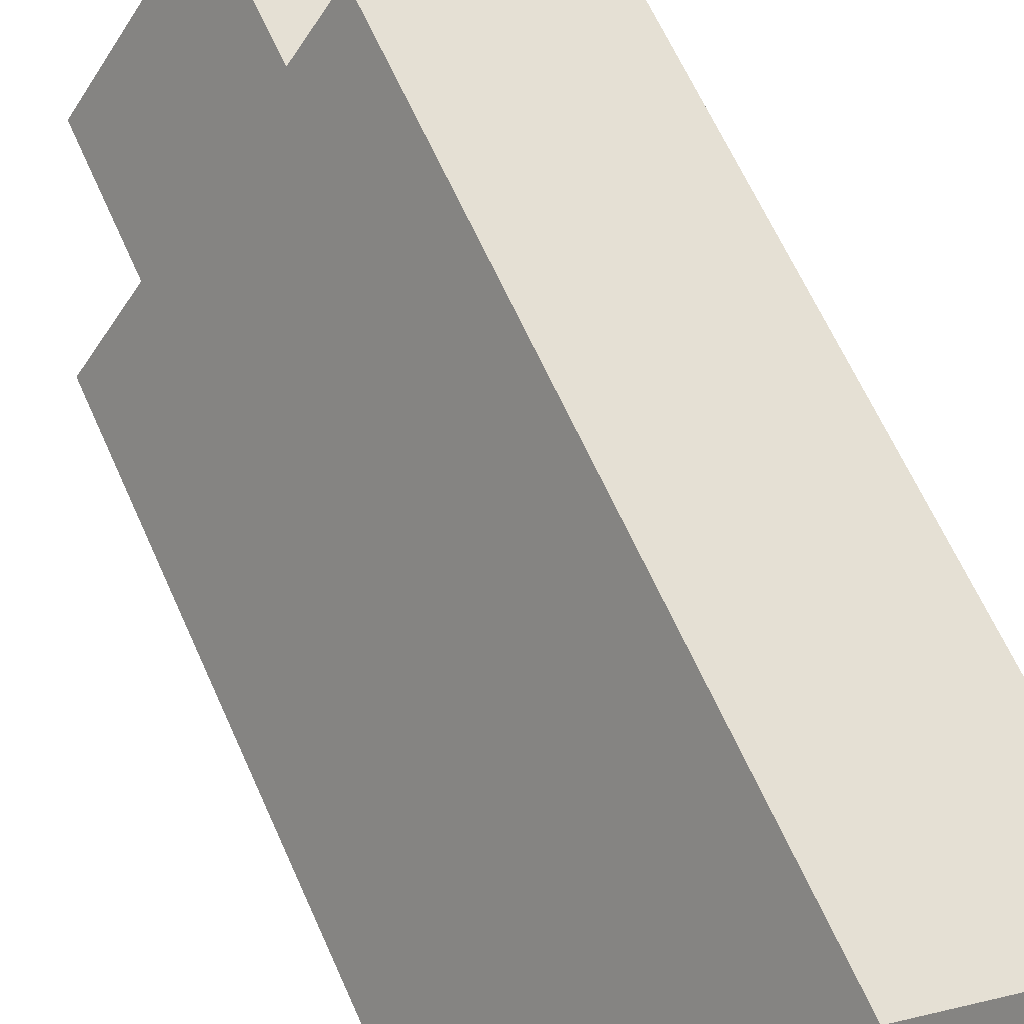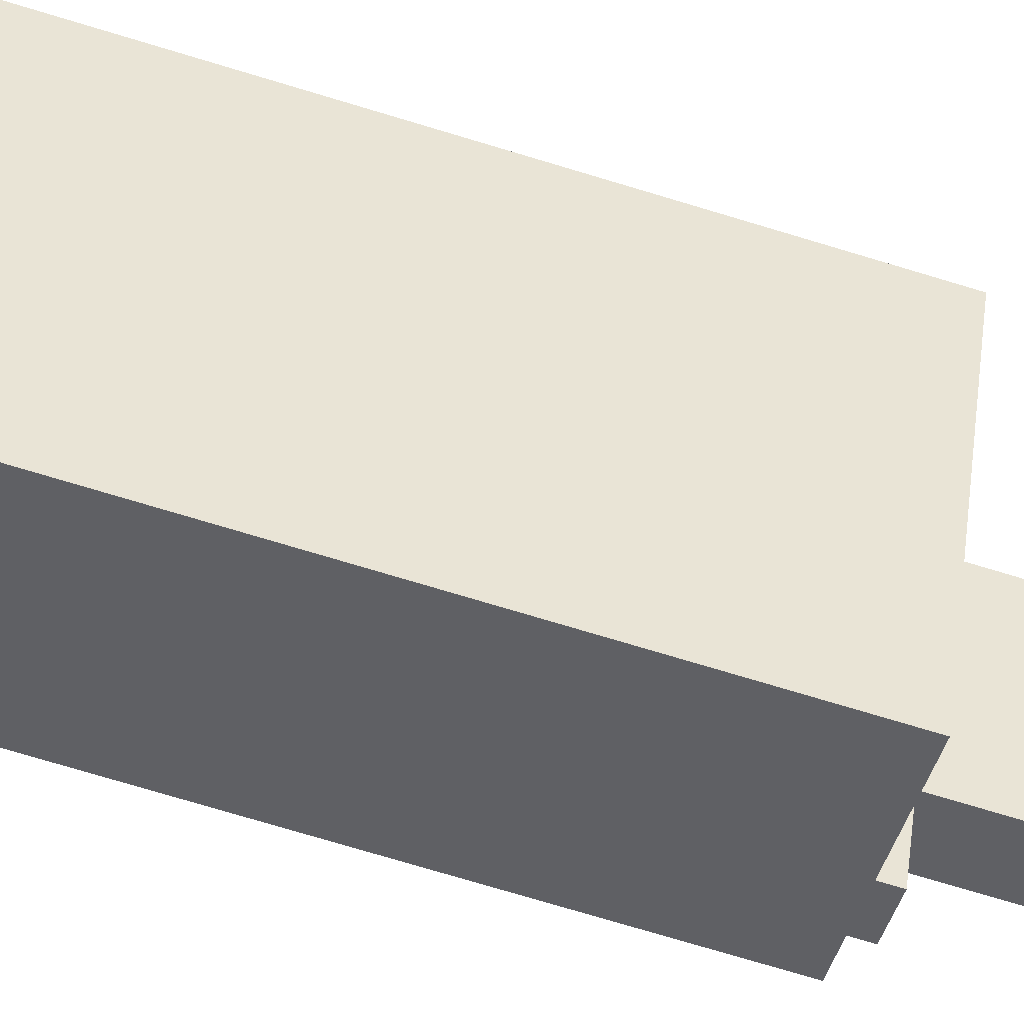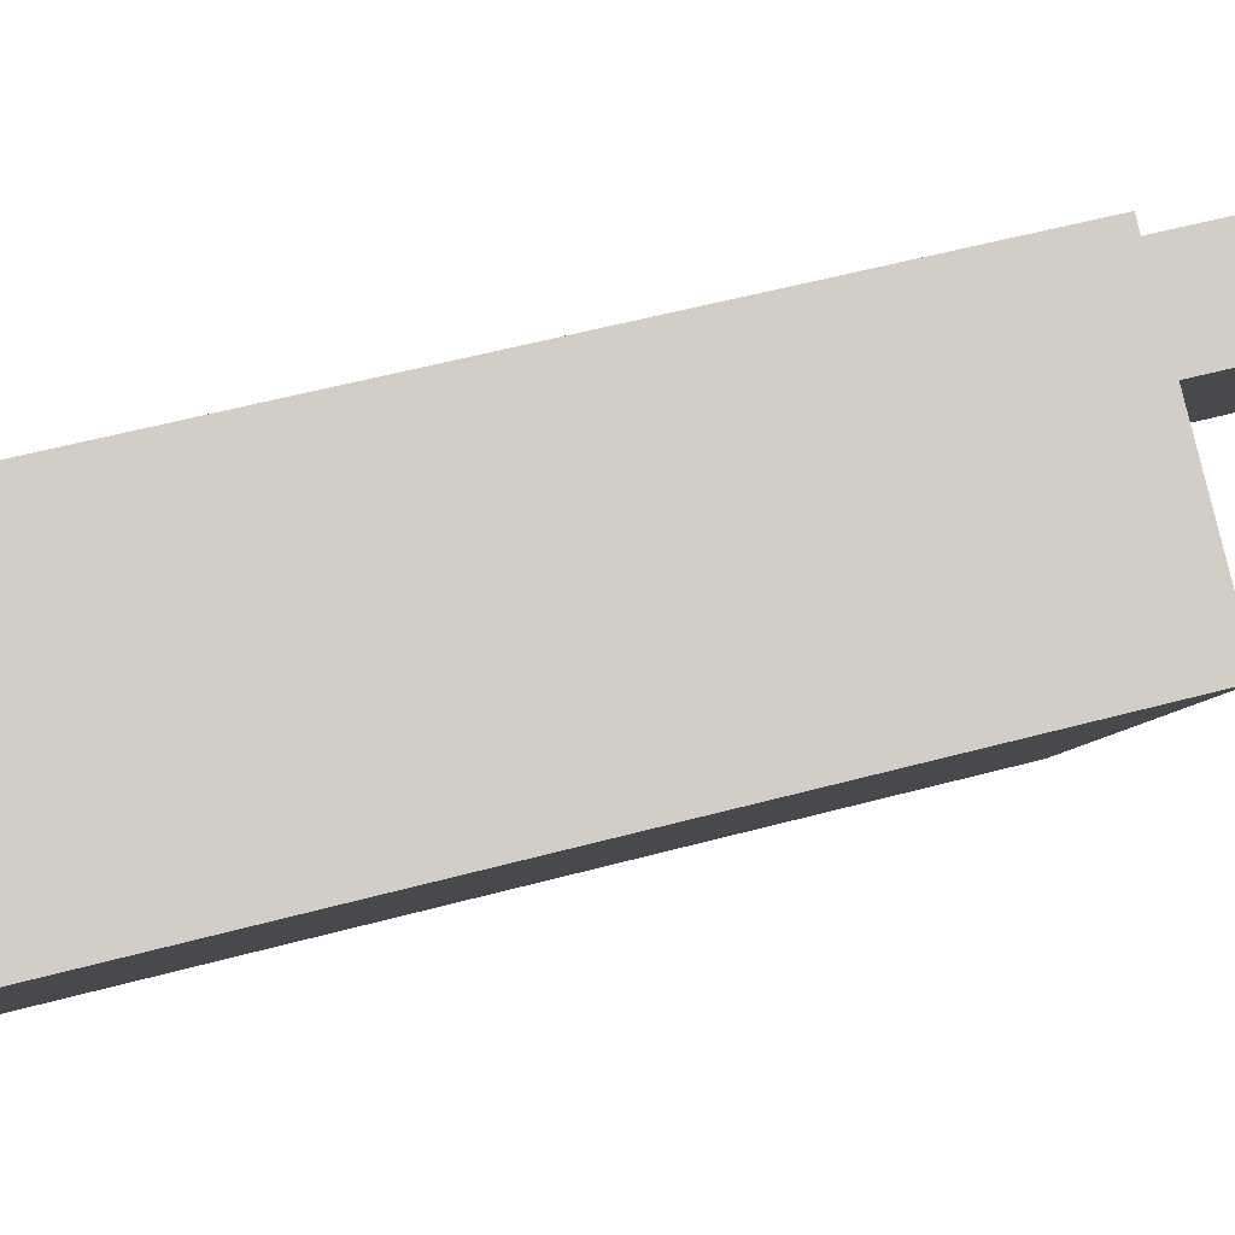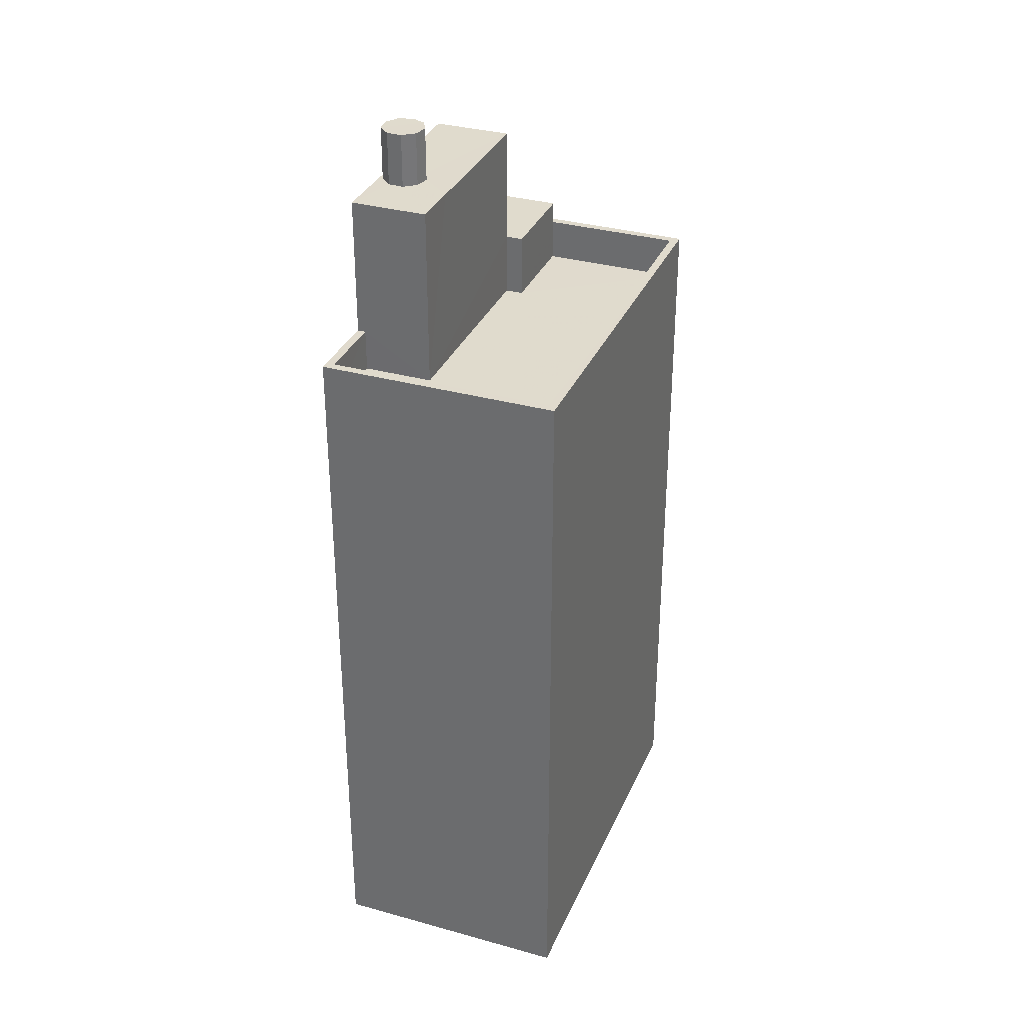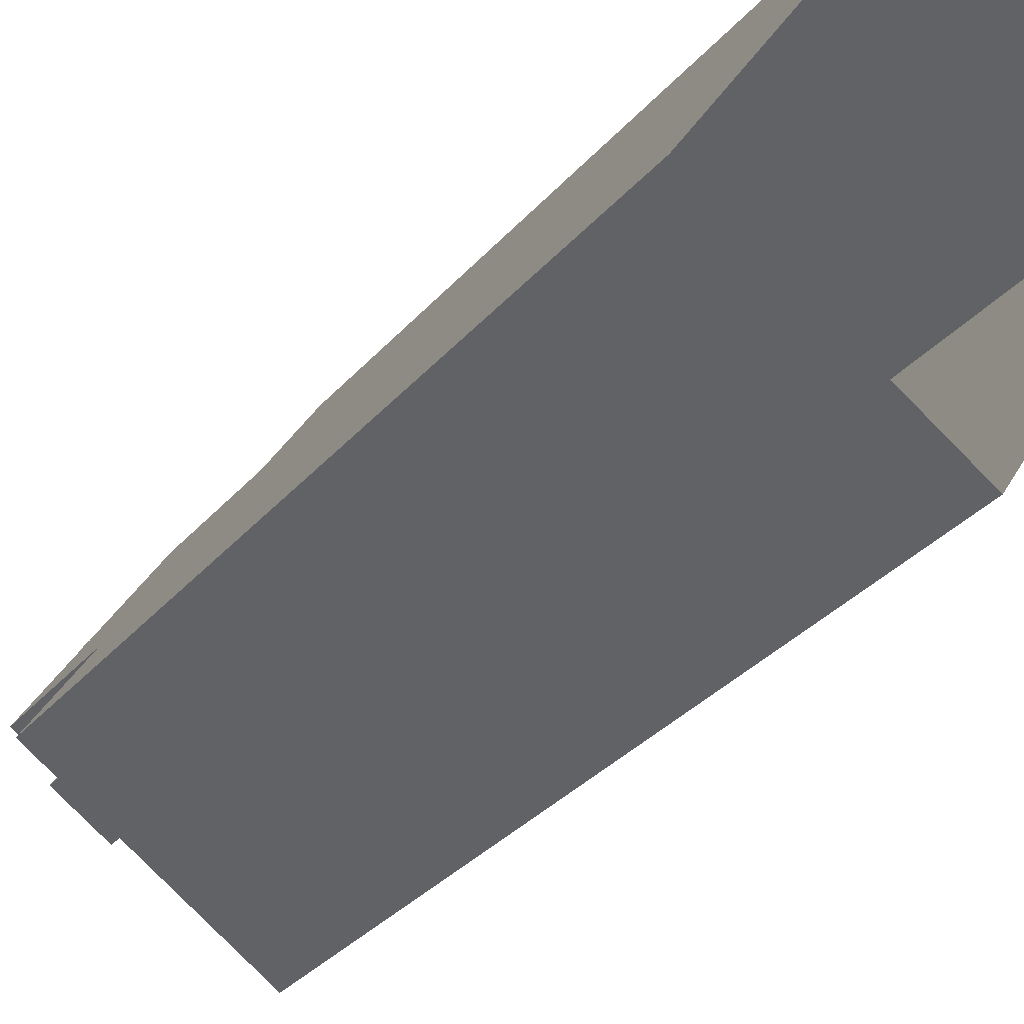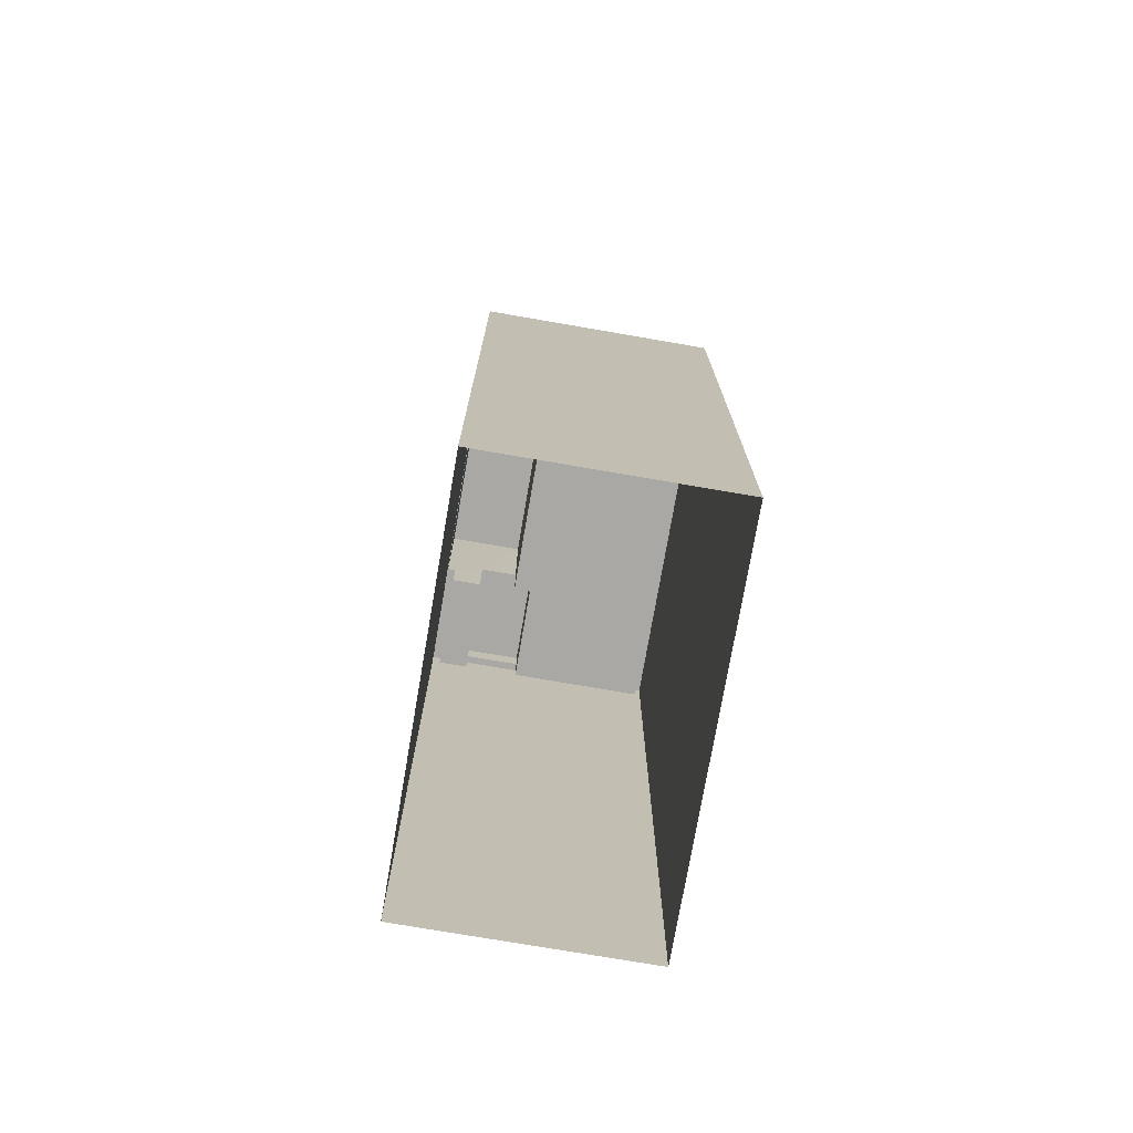
<metadata>
{"format":"obj","ext":"obj","renderer":"f3d","projection":"perspective","resolution":1024,"background":"white","views":[{"elev":63.5,"azim":156.1,"up":"+Y"},{"elev":-78.0,"azim":-106.5,"up":"+Y"},{"elev":51.3,"azim":-106.6,"up":"+Y"},{"elev":33.2,"azim":-126.6,"up":"+Z"},{"elev":-32.5,"azim":146.5,"up":"+Y"},{"elev":-74.9,"azim":-157.4,"up":"+Z"}]}
</metadata>
<code>
v -9069 -3.735e+04 29.57
v -9077 -3.734e+04 29.58
v -9069 -3.733e+04 29.57
v -9062 -3.735e+04 29.57
v -9067 -3.734e+04 62.2
v -9067 -3.734e+04 62.2
v -9067 -3.734e+04 62.2
v -9066 -3.734e+04 62.2
v -9066 -3.734e+04 62.2
v -9068 -3.734e+04 62.2
v -9068 -3.734e+04 62.2
v -9068 -3.734e+04 62.2
v -9067 -3.734e+04 62.2
v -9068 -3.734e+04 60.28
v -9070 -3.734e+04 60.28
v -9069 -3.734e+04 60.28
v -9068 -3.734e+04 60.28
v -9067 -3.734e+04 60.28
v -9067 -3.734e+04 60.28
v -9067 -3.734e+04 60.28
v -9066 -3.734e+04 60.28
v -9064 -3.734e+04 60.27
v -9067 -3.734e+04 60.28
v -9066 -3.734e+04 60.28
v -9067 -3.734e+04 60.28
v -9068 -3.734e+04 60.28
v -9068 -3.734e+04 60.28
v -9066 -3.734e+04 60.28
v -9066 -3.734e+04 56.1
v -9067 -3.734e+04 56.1
v -9066 -3.734e+04 56.1
v -9065 -3.734e+04 56.1
v -9063 -3.735e+04 56.1
v -9065 -3.735e+04 56.1
v -9063 -3.735e+04 53.8
v -9062 -3.735e+04 53.8
v -9064 -3.734e+04 53.8
v -9065 -3.734e+04 53.81
v -9065 -3.735e+04 53.8
v -9067 -3.734e+04 53.81
v -9069 -3.735e+04 53.81
v -9076 -3.734e+04 53.81
v -9070 -3.734e+04 53.81
v -9069 -3.733e+04 53.81
v -9068 -3.734e+04 53.81
v -9066 -3.734e+04 53.81
v -9062 -3.735e+04 55.3
v -9062 -3.735e+04 55.3
v -9064 -3.734e+04 55.3
v -9069 -3.733e+04 55.31
v -9077 -3.734e+04 55.31
v -9076 -3.734e+04 55.31
v -9069 -3.733e+04 55.31
v -9064 -3.734e+04 55.3
v -9068 -3.734e+04 55.31
v -9068 -3.734e+04 55.31
v -9063 -3.735e+04 55.3
v -9065 -3.735e+04 55.3
v -9069 -3.735e+04 55.31
v -9063 -3.735e+04 55.3
v -9065 -3.735e+04 55.3
v -9069 -3.735e+04 55.31
f 1 2 3
f 4 1 3
f 5 6 7
f 8 9 5
f 6 10 11
f 10 12 11
f 13 8 5
f 13 5 7
f 7 6 11
f 14 15 16
f 17 15 14
f 18 17 19
f 17 14 19
f 18 19 20
f 18 21 22
f 22 23 24
f 25 16 24
f 16 26 14
f 25 27 16
f 23 25 24
f 27 26 16
f 18 20 21
f 28 23 22
f 21 28 22
f 29 30 31
f 32 31 33
f 33 31 34
f 31 30 34
f 35 36 37
f 38 35 37
f 39 40 41
f 41 40 42
f 43 44 42
f 43 45 44
f 40 46 43
f 40 43 42
f 47 48 49
f 50 51 52
f 51 50 53
f 48 53 49
f 54 47 49
f 55 50 56
f 49 53 55
f 53 50 55
f 47 57 48
f 58 59 48
f 52 51 59
f 47 60 57
f 61 62 58
f 52 59 62
f 57 58 48
f 62 59 58
f 19 6 5
f 20 19 5
f 20 5 9
f 21 20 9
f 21 9 8
f 28 21 8
f 23 8 13
f 23 28 8
f 25 13 7
f 25 23 13
f 27 7 11
f 27 25 7
f 26 11 12
f 26 27 11
f 26 12 10
f 14 26 10
f 14 10 6
f 19 14 6
f 24 32 22
f 22 32 49
f 24 31 32
f 37 54 38
f 49 32 54
f 54 32 38
f 46 29 43
f 24 29 31
f 43 16 15
f 24 16 29
f 29 16 43
f 45 43 56
f 55 56 17
f 17 56 15
f 56 43 15
f 22 49 18
f 18 55 17
f 18 49 55
f 58 33 34
f 58 57 33
f 58 34 61
f 34 30 61
f 61 40 39
f 61 30 40
f 40 29 46
f 40 30 29
f 35 38 60
f 57 60 33
f 33 60 32
f 60 38 32
f 50 42 44
f 50 52 42
f 37 36 47
f 54 37 47
f 56 50 44
f 45 56 44
f 35 47 36
f 35 60 47
f 61 41 62
f 61 39 41
f 62 41 42
f 52 62 42
f 3 48 4
f 3 53 48
f 48 59 1
f 4 48 1
f 59 2 1
f 59 51 2
f 53 3 2
f 51 53 2

</code>
